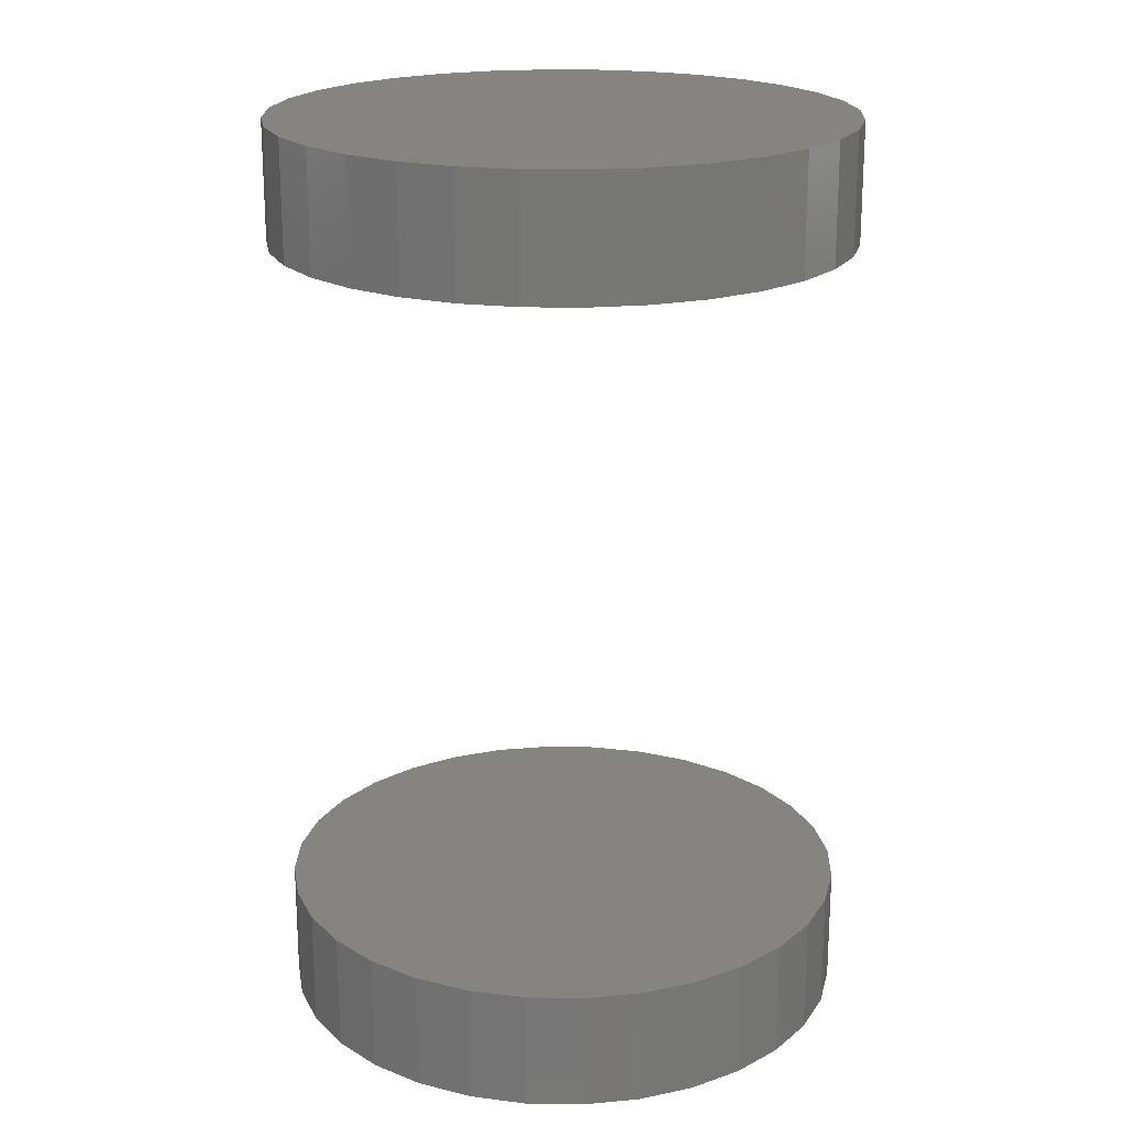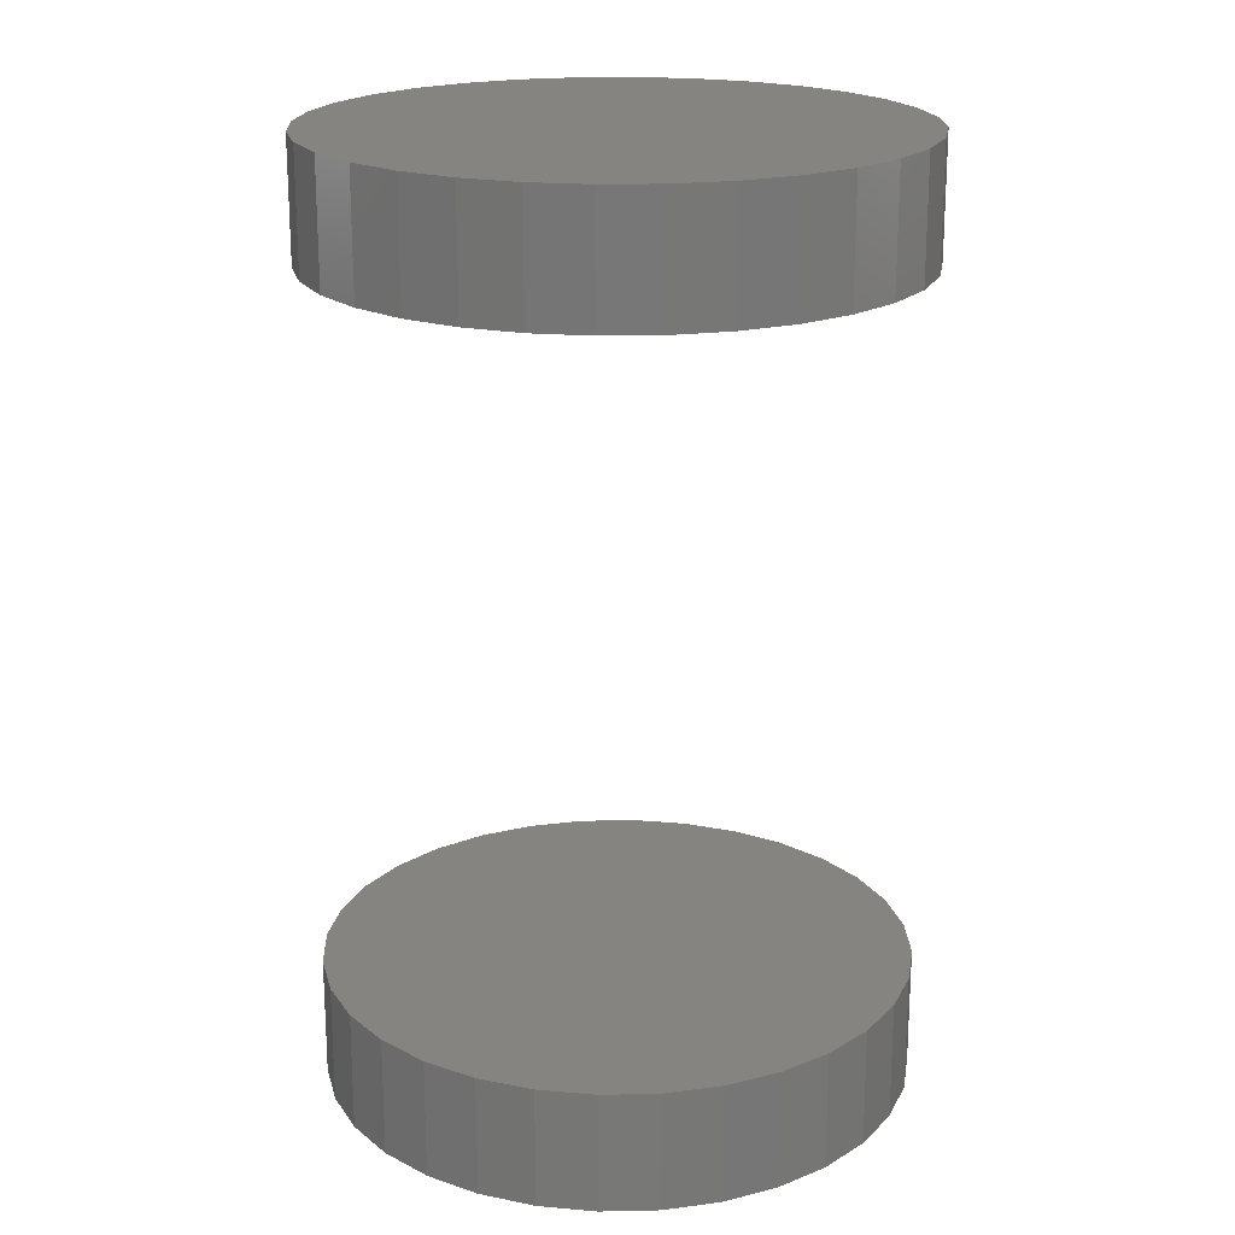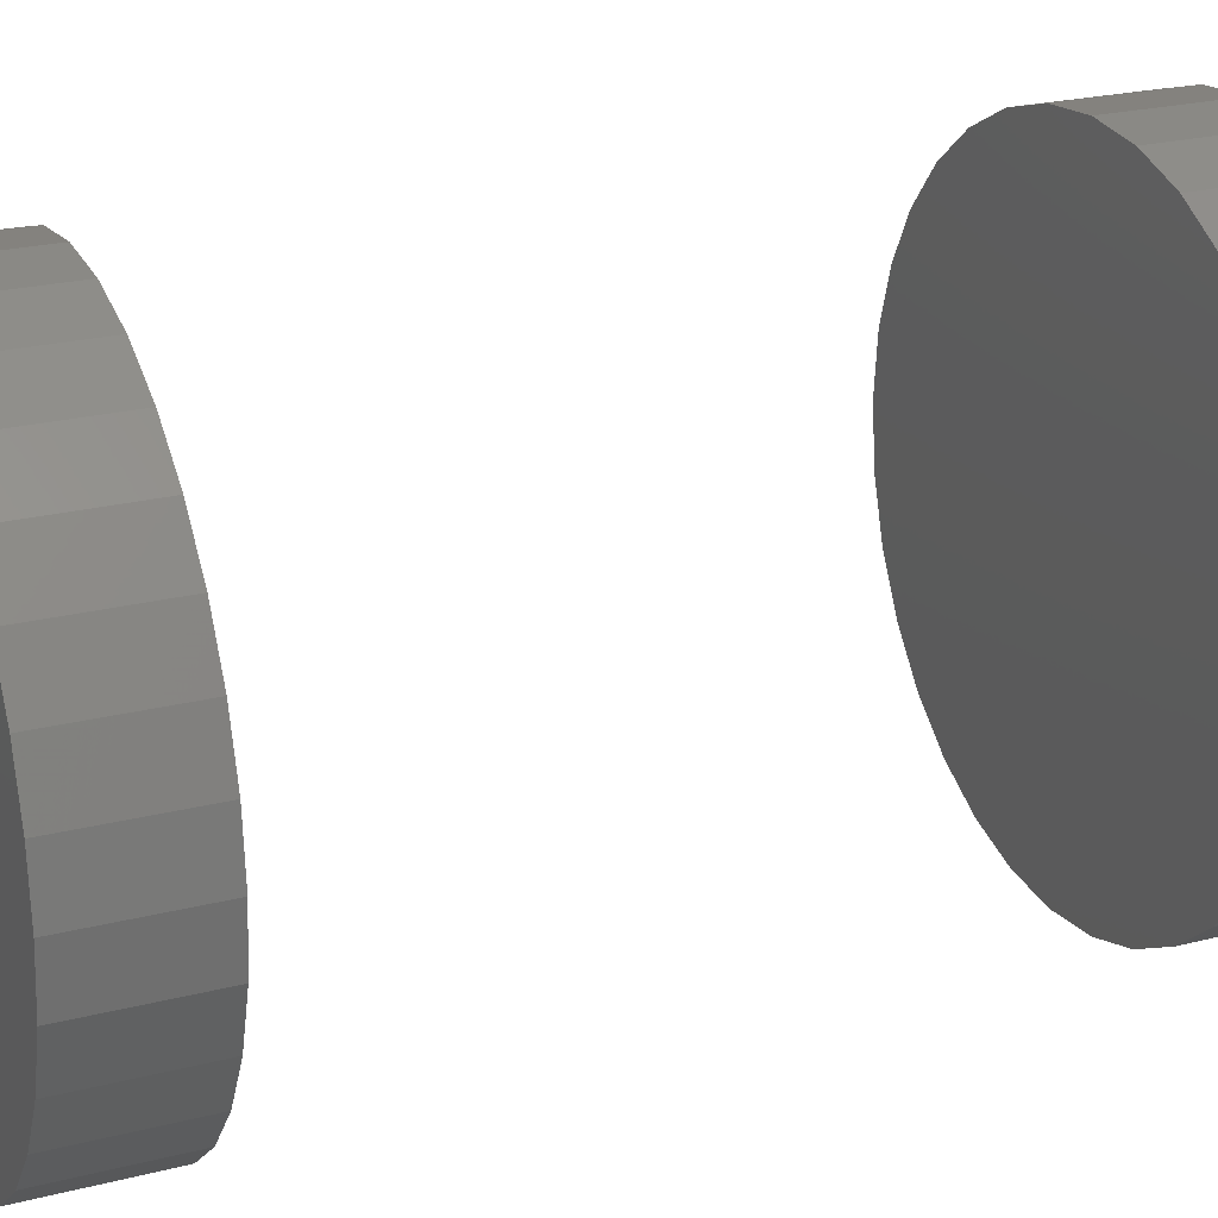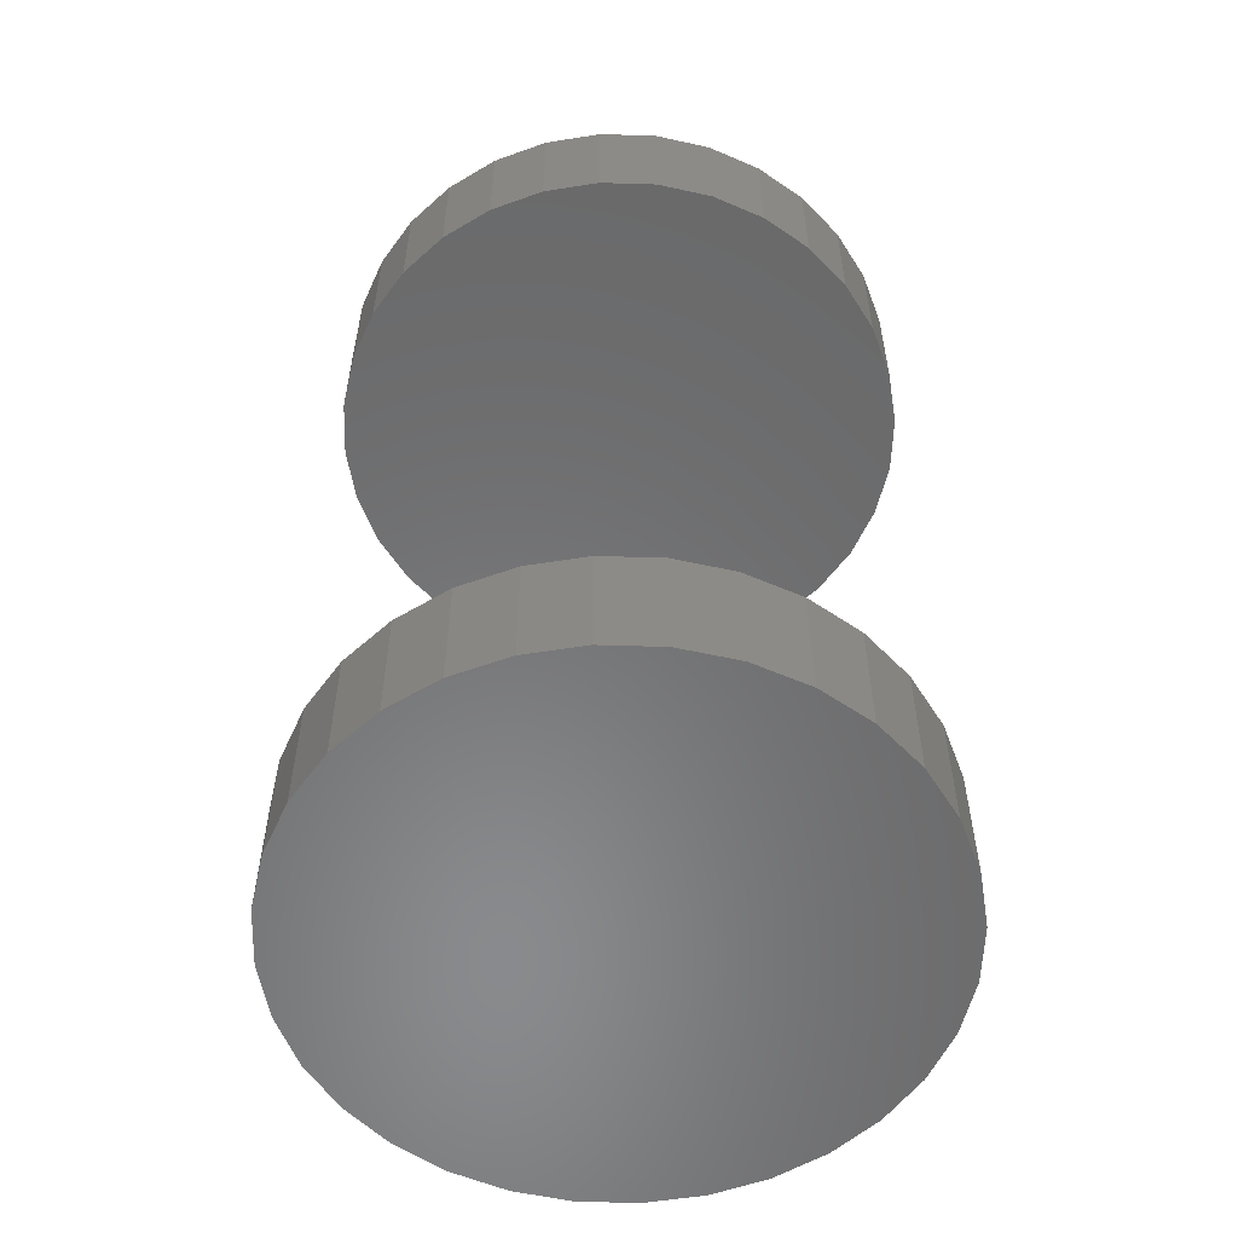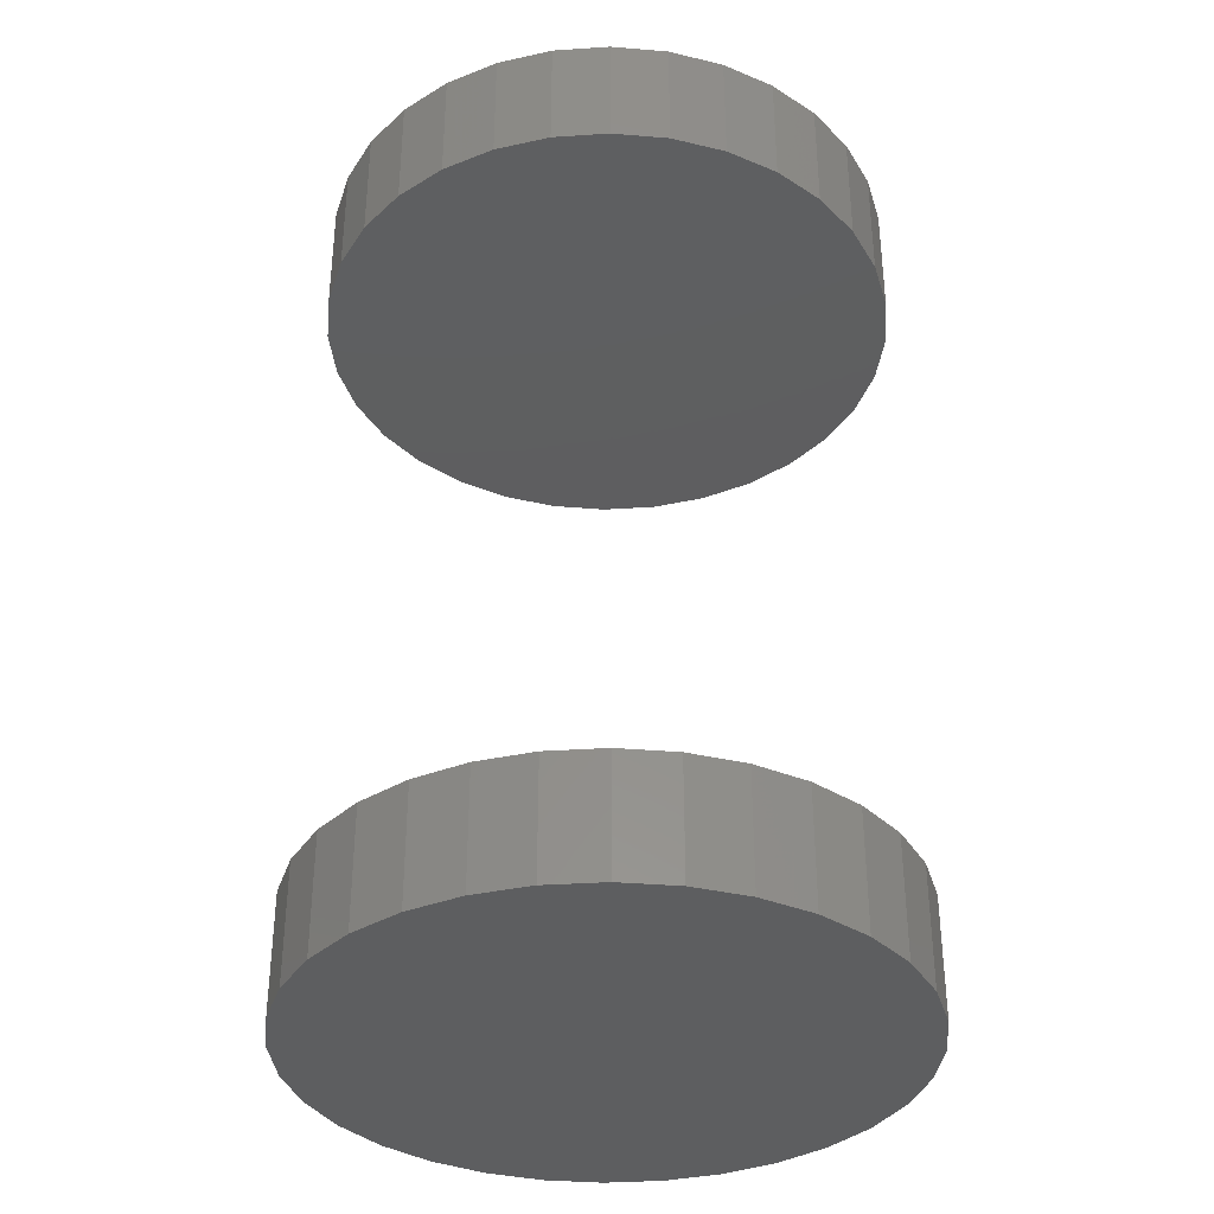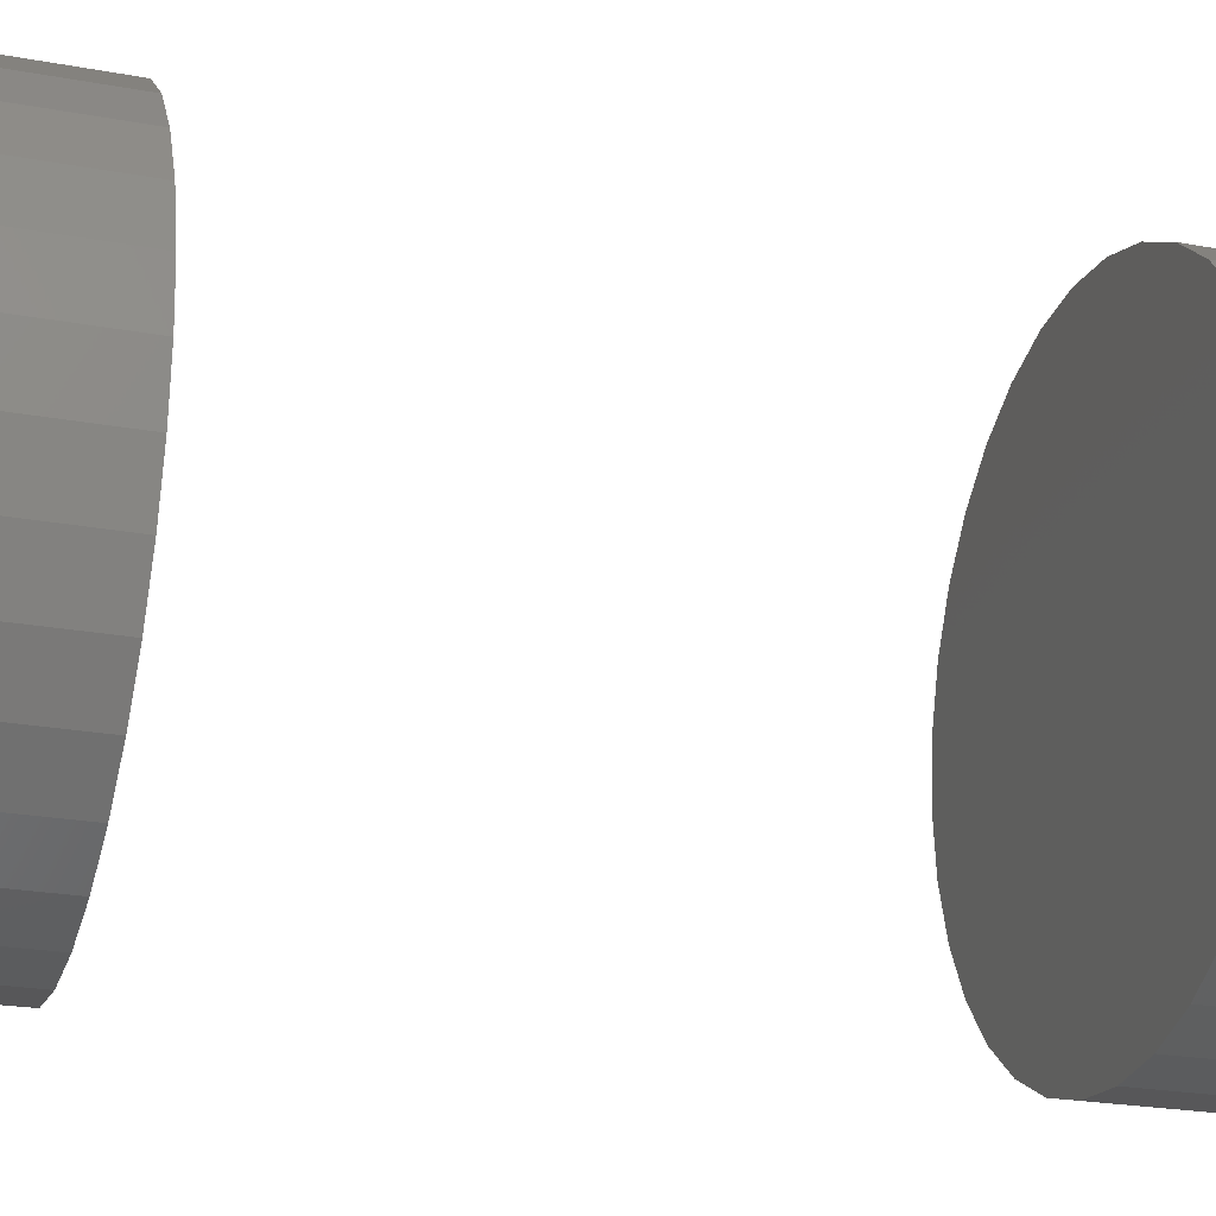
<metadata>
{"format":"stl","ext":"stl","renderer":"f3d","projection":"perspective","resolution":1024,"background":"white","views":[{"elev":20.3,"azim":-71.4,"up":"+Z"},{"elev":20.1,"azim":127.2,"up":"+Z"},{"elev":22.9,"azim":66.3,"up":"+Y"},{"elev":-56.0,"azim":161.3,"up":"+Z"},{"elev":-35.5,"azim":55.6,"up":"+Z"},{"elev":-23.3,"azim":72.6,"up":"+Y"}]}
</metadata>
<code>
# stl→obj: 128 verts, 248 faces
v -0.2656 3.239e-17 0.6875
v -0.2656 3.239e-17 0.7969
v -0.2605 0.0516 0.6875
v -0.2605 0.0516 0.7969
v -0.2455 0.1012 0.6875
v -0.2455 0.1012 0.7969
v -0.2211 0.1469 0.6875
v -0.2211 0.1469 0.7969
v -0.1882 0.187 0.6875
v -0.1882 0.187 0.7969
v -0.1481 0.2199 0.6875
v -0.1481 0.2199 0.7969
v -0.1024 0.2443 0.6875
v -0.1024 0.2443 0.7969
v -0.05275 0.2594 0.6875
v -0.05275 0.2594 0.7969
v -0.001151 0.2645 0.6875
v -0.001151 0.2645 0.7969
v 0.05044 0.2594 0.6875
v 0.05044 0.2594 0.7969
v 0.1001 0.2443 0.6875
v 0.1001 0.2443 0.7969
v 0.1458 0.2199 0.6875
v 0.1458 0.2199 0.7969
v 0.1859 0.187 0.6875
v 0.1859 0.187 0.7969
v 0.2188 0.1469 0.6875
v 0.2188 0.1469 0.7969
v 0.2432 0.1012 0.6875
v 0.2432 0.1012 0.7969
v 0.2582 0.0516 0.6875
v 0.2582 0.0516 0.7969
v 0.2633 -6.478e-17 0.6875
v 0.2633 0 0.7969
v -0.2656 3.239e-17 -0.04688
v -0.2656 3.239e-17 0.0625
v -0.2605 0.0516 -0.04688
v -0.2605 0.0516 0.0625
v -0.2455 0.1012 -0.04688
v -0.2455 0.1012 0.0625
v -0.2211 0.1469 -0.04688
v -0.2211 0.1469 0.0625
v -0.1882 0.187 -0.04688
v -0.1882 0.187 0.0625
v -0.1481 0.2199 -0.04688
v -0.1481 0.2199 0.0625
v -0.1024 0.2443 -0.04688
v -0.1024 0.2443 0.0625
v -0.05275 0.2594 -0.04688
v -0.05275 0.2594 0.0625
v -0.001151 0.2645 -0.04688
v -0.001151 0.2645 0.0625
v 0.05044 0.2594 -0.04688
v 0.05044 0.2594 0.0625
v 0.1001 0.2443 -0.04688
v 0.1001 0.2443 0.0625
v 0.1458 0.2199 -0.04688
v 0.1458 0.2199 0.0625
v 0.1859 0.187 -0.04688
v 0.1859 0.187 0.0625
v 0.2188 0.1469 -0.04688
v 0.2188 0.1469 0.0625
v 0.2432 0.1012 -0.04688
v 0.2432 0.1012 0.0625
v 0.2582 0.0516 -0.04688
v 0.2582 0.0516 0.0625
v 0.2633 -6.478e-17 -0.04688
v 0.2633 0 0.0625
v 0.2582 -0.0516 0.6875
v 0.2582 -0.0516 0.7969
v 0.2432 -0.1012 0.6875
v 0.2432 -0.1012 0.7969
v 0.2188 -0.1469 0.6875
v 0.2188 -0.1469 0.7969
v 0.1859 -0.187 0.6875
v 0.1859 -0.187 0.7969
v 0.1458 -0.2199 0.6875
v 0.1458 -0.2199 0.7969
v 0.1001 -0.2443 0.6875
v 0.1001 -0.2443 0.7969
v 0.05044 -0.2594 0.6875
v 0.05044 -0.2594 0.7969
v -0.001151 -0.2645 0.6875
v -0.001151 -0.2645 0.7969
v -0.05275 -0.2594 0.6875
v -0.05275 -0.2594 0.7969
v -0.1024 -0.2443 0.6875
v -0.1024 -0.2443 0.7969
v -0.1481 -0.2199 0.6875
v -0.1481 -0.2199 0.7969
v -0.1882 -0.187 0.6875
v -0.1882 -0.187 0.7969
v -0.2211 -0.1469 0.6875
v -0.2211 -0.1469 0.7969
v -0.2455 -0.1012 0.6875
v -0.2455 -0.1012 0.7969
v -0.2605 -0.0516 0.6875
v -0.2605 -0.0516 0.7969
v 0.2582 -0.0516 -0.04688
v 0.2582 -0.0516 0.0625
v 0.2432 -0.1012 -0.04688
v 0.2432 -0.1012 0.0625
v 0.2188 -0.1469 -0.04688
v 0.2188 -0.1469 0.0625
v 0.1859 -0.187 -0.04688
v 0.1859 -0.187 0.0625
v 0.1458 -0.2199 -0.04688
v 0.1458 -0.2199 0.0625
v 0.1001 -0.2443 -0.04688
v 0.1001 -0.2443 0.0625
v 0.05044 -0.2594 -0.04688
v 0.05044 -0.2594 0.0625
v -0.001151 -0.2645 -0.04688
v -0.001151 -0.2645 0.0625
v -0.05275 -0.2594 -0.04688
v -0.05275 -0.2594 0.0625
v -0.1024 -0.2443 -0.04688
v -0.1024 -0.2443 0.0625
v -0.1481 -0.2199 -0.04688
v -0.1481 -0.2199 0.0625
v -0.1882 -0.187 -0.04688
v -0.1882 -0.187 0.0625
v -0.2211 -0.1469 -0.04688
v -0.2211 -0.1469 0.0625
v -0.2455 -0.1012 -0.04688
v -0.2455 -0.1012 0.0625
v -0.2605 -0.0516 -0.04688
v -0.2605 -0.0516 0.0625
f 1 2 3
f 3 2 4
f 3 4 5
f 5 4 6
f 5 6 7
f 7 6 8
f 7 8 9
f 9 8 10
f 9 10 11
f 11 10 12
f 11 12 13
f 13 12 14
f 13 14 15
f 15 14 16
f 15 16 17
f 17 16 18
f 17 18 19
f 19 18 20
f 19 20 21
f 21 20 22
f 21 22 23
f 23 22 24
f 23 24 25
f 25 24 26
f 25 26 27
f 27 26 28
f 27 28 29
f 29 28 30
f 29 30 31
f 31 30 32
f 31 32 33
f 33 32 34
f 35 36 37
f 37 36 38
f 37 38 39
f 39 38 40
f 39 40 41
f 41 40 42
f 41 42 43
f 43 42 44
f 43 44 45
f 45 44 46
f 45 46 47
f 47 46 48
f 47 48 49
f 49 48 50
f 49 50 51
f 51 50 52
f 51 52 53
f 53 52 54
f 53 54 55
f 55 54 56
f 55 56 57
f 57 56 58
f 57 58 59
f 59 58 60
f 59 60 61
f 61 60 62
f 61 62 63
f 63 62 64
f 63 64 65
f 65 64 66
f 65 66 67
f 67 66 68
f 33 34 69
f 69 34 70
f 69 70 71
f 71 70 72
f 71 72 73
f 73 72 74
f 73 74 75
f 75 74 76
f 75 76 77
f 77 76 78
f 77 78 79
f 79 78 80
f 79 80 81
f 81 80 82
f 81 82 83
f 83 82 84
f 83 84 85
f 85 84 86
f 85 86 87
f 87 86 88
f 87 88 89
f 89 88 90
f 89 90 91
f 91 90 92
f 91 92 93
f 93 92 94
f 93 94 95
f 95 94 96
f 95 96 97
f 97 96 98
f 97 98 1
f 1 98 2
f 67 68 99
f 99 68 100
f 99 100 101
f 101 100 102
f 101 102 103
f 103 102 104
f 103 104 105
f 105 104 106
f 105 106 107
f 107 106 108
f 107 108 109
f 109 108 110
f 109 110 111
f 111 110 112
f 111 112 113
f 113 112 114
f 113 114 115
f 115 114 116
f 115 116 117
f 117 116 118
f 117 118 119
f 119 118 120
f 119 120 121
f 121 120 122
f 121 122 123
f 123 122 124
f 123 124 125
f 125 124 126
f 125 126 127
f 127 126 128
f 127 128 35
f 35 128 36
f 50 54 52
f 54 50 56
f 56 50 48
f 56 48 58
f 58 48 46
f 58 46 60
f 60 46 44
f 60 44 62
f 62 44 42
f 62 42 64
f 64 42 40
f 64 40 66
f 66 40 38
f 66 38 68
f 68 38 36
f 68 36 100
f 100 36 128
f 100 128 102
f 102 128 126
f 102 126 104
f 104 126 124
f 104 124 106
f 106 124 122
f 106 122 108
f 108 122 120
f 108 120 110
f 110 120 118
f 110 118 112
f 112 118 116
f 112 116 114
f 17 19 15
f 83 85 81
f 81 85 87
f 81 87 79
f 79 87 89
f 79 89 77
f 77 89 91
f 77 91 75
f 75 91 93
f 75 93 73
f 73 93 95
f 73 95 71
f 71 95 97
f 71 97 69
f 69 97 1
f 69 1 33
f 33 1 3
f 33 3 31
f 31 3 5
f 31 5 29
f 29 5 7
f 29 7 27
f 27 7 9
f 27 9 25
f 25 9 11
f 25 11 23
f 23 11 13
f 23 13 21
f 21 13 15
f 21 15 19
f 51 53 49
f 113 115 111
f 111 115 117
f 111 117 109
f 109 117 119
f 109 119 107
f 107 119 121
f 107 121 105
f 105 121 123
f 105 123 103
f 103 123 125
f 103 125 101
f 101 125 127
f 101 127 99
f 99 127 35
f 99 35 67
f 67 35 37
f 67 37 65
f 65 37 39
f 65 39 63
f 63 39 41
f 63 41 61
f 61 41 43
f 61 43 59
f 59 43 45
f 59 45 57
f 57 45 47
f 57 47 55
f 55 47 49
f 55 49 53
f 16 20 18
f 20 16 22
f 22 16 14
f 22 14 24
f 24 14 12
f 24 12 26
f 26 12 10
f 26 10 28
f 28 10 8
f 28 8 30
f 30 8 6
f 30 6 32
f 32 6 4
f 32 4 34
f 34 4 2
f 34 2 70
f 70 2 98
f 70 98 72
f 72 98 96
f 72 96 74
f 74 96 94
f 74 94 76
f 76 94 92
f 76 92 78
f 78 92 90
f 78 90 80
f 80 90 88
f 80 88 82
f 82 88 86
f 82 86 84

</code>
